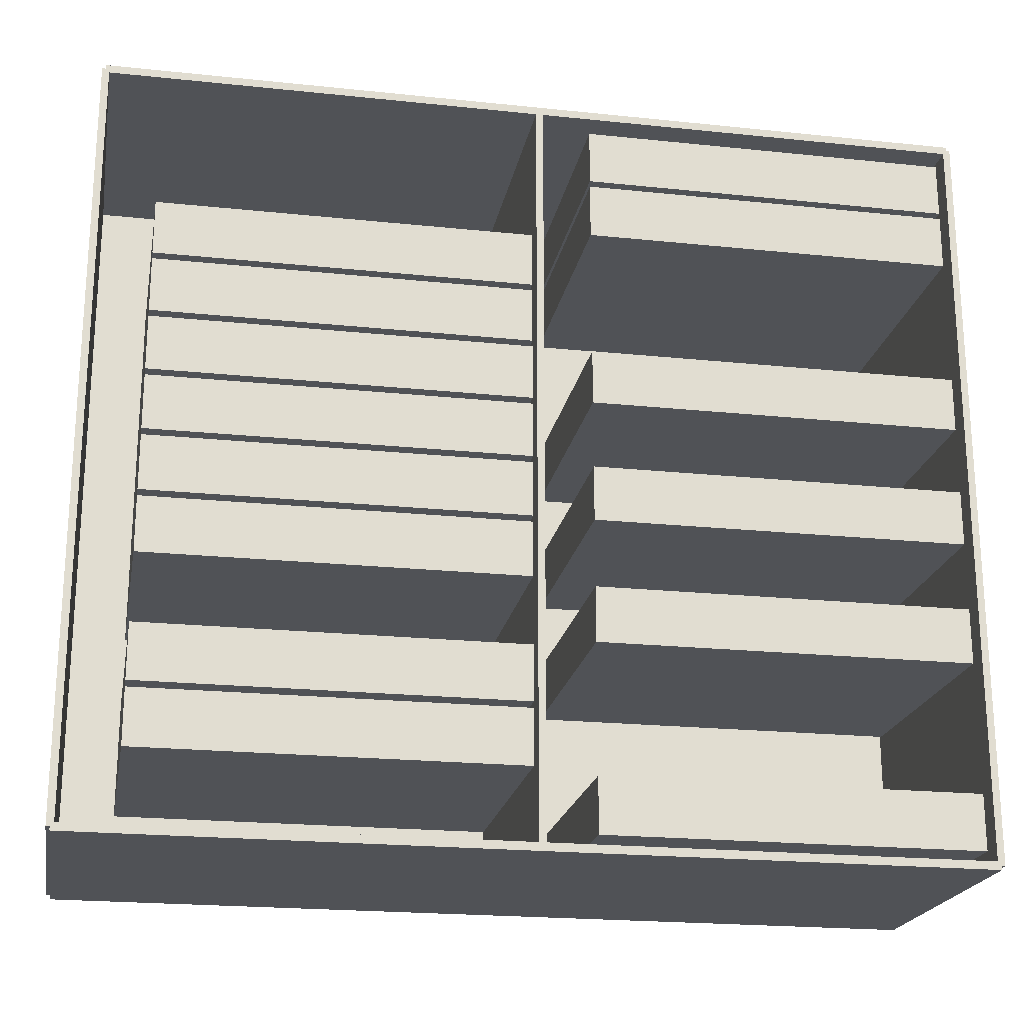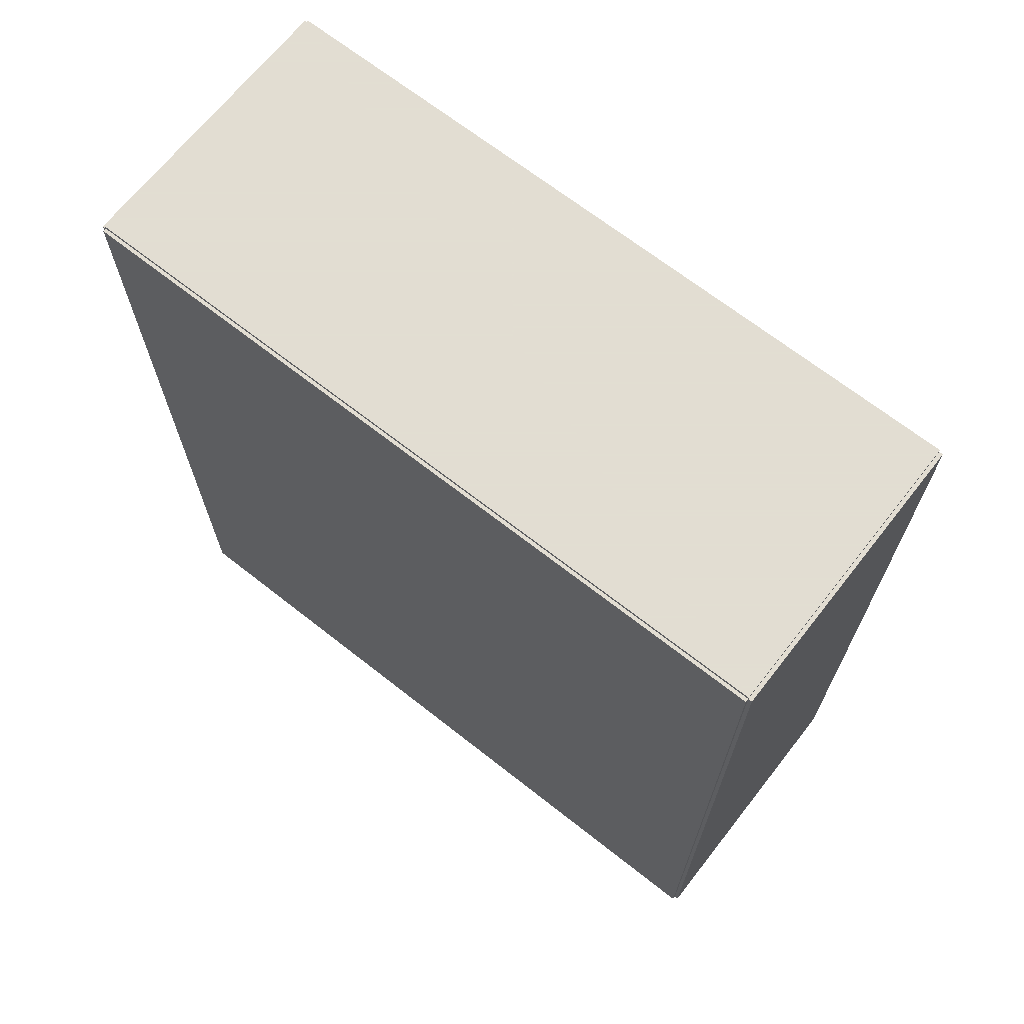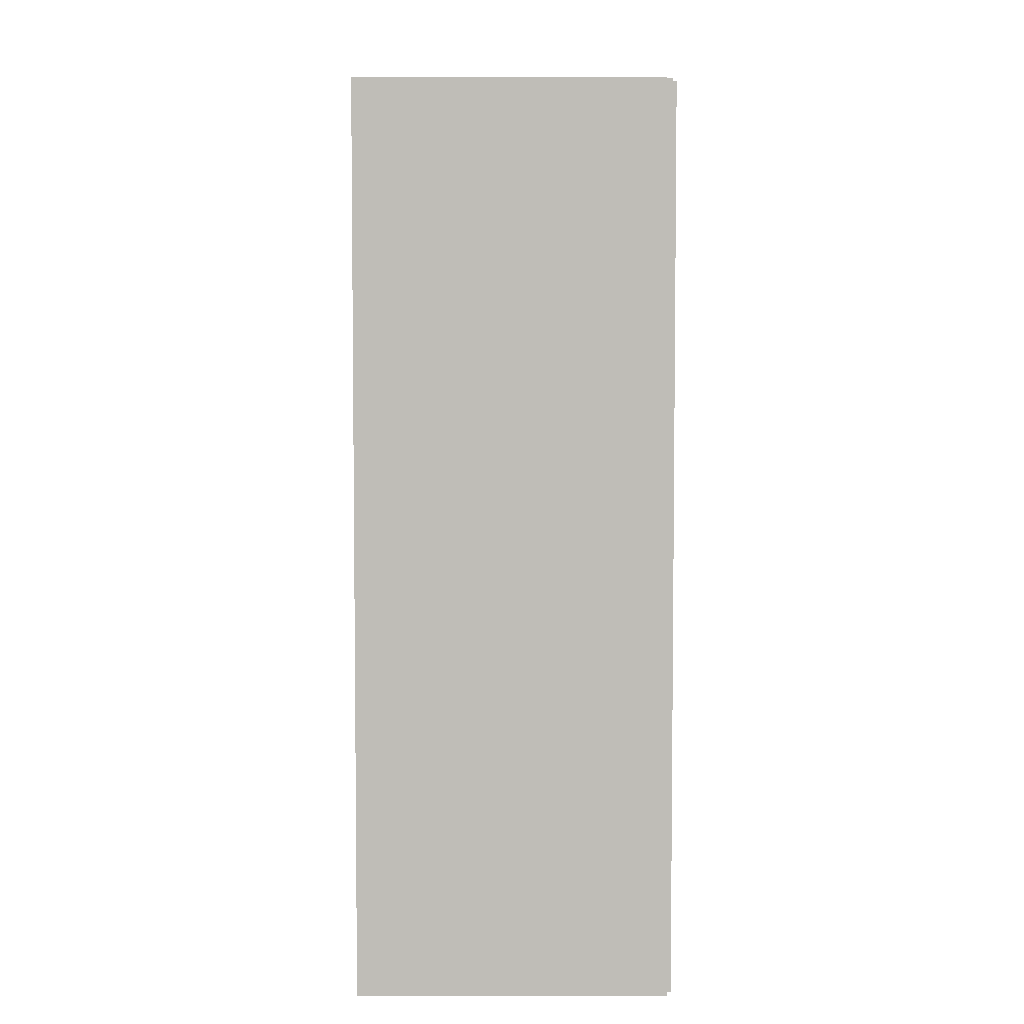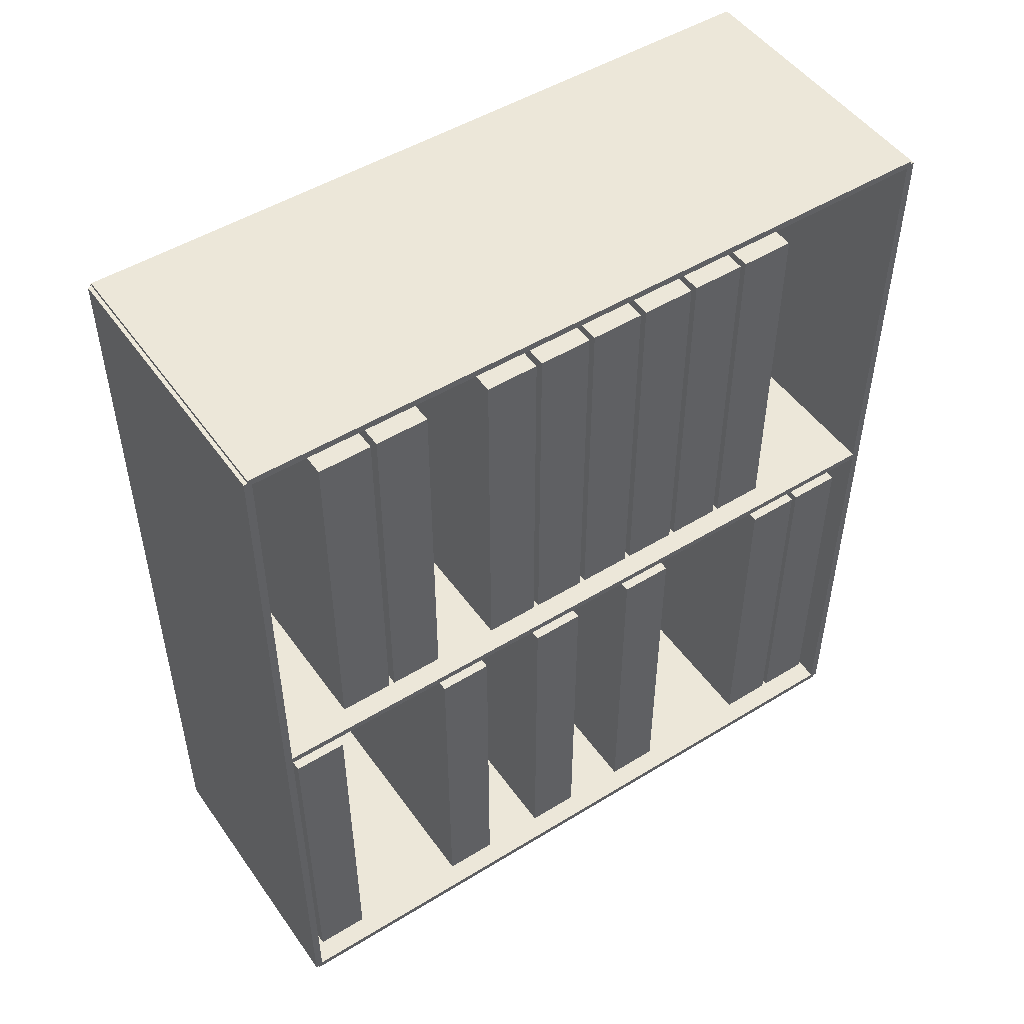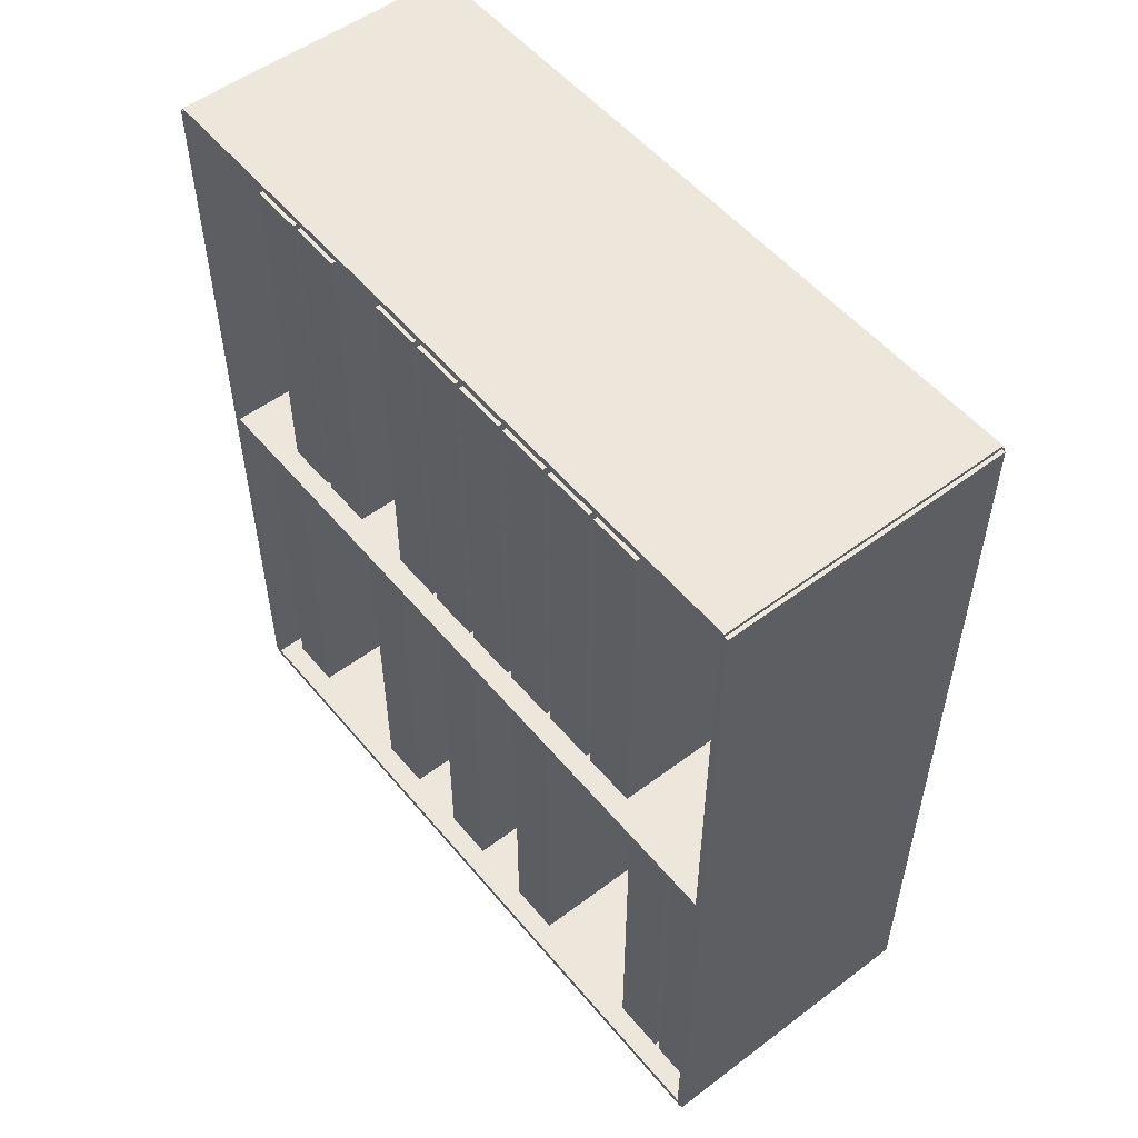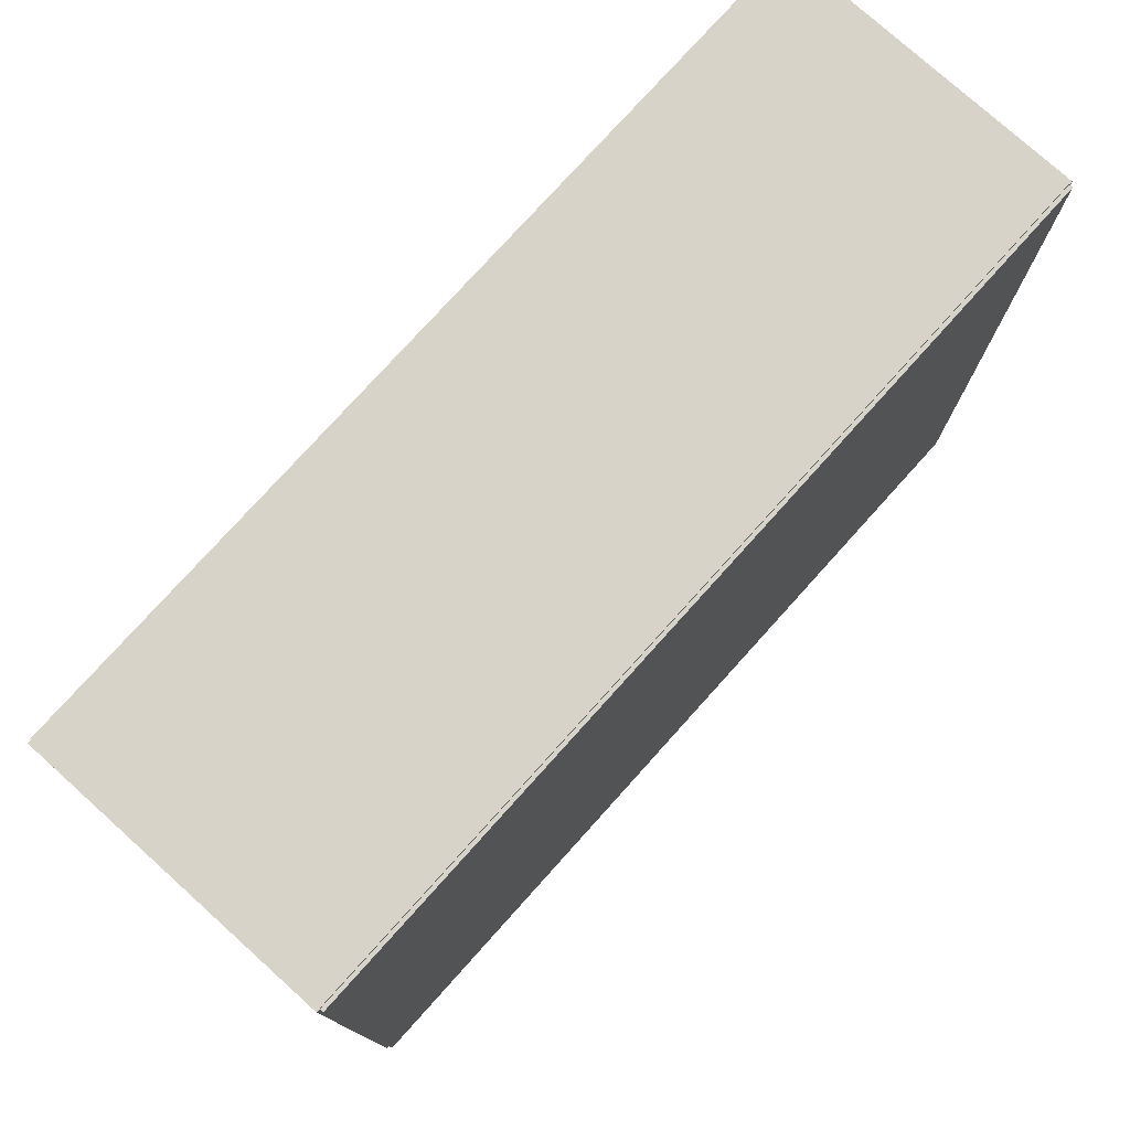
<metadata>
{"format":"obj","ext":"obj","renderer":"f3d","projection":"perspective","resolution":1024,"background":"white","views":[{"elev":-21.1,"azim":79.4,"up":"+Y"},{"elev":68.1,"azim":-51.8,"up":"+Z"},{"elev":4.8,"azim":179.7,"up":"+Z"},{"elev":49.6,"azim":55.9,"up":"+Z"},{"elev":53.2,"azim":141.3,"up":"+Z"},{"elev":77.2,"azim":-138.0,"up":"+Y"}]}
</metadata>
<code>
v -0.1003 -0.2538 -0.002389
v -0.1003 -0.2538 0.002389
v -0.1003 0.2538 -0.002389
v -0.1003 0.2538 0.002389
v 0.1003 -0.2538 -0.002389
v 0.1003 -0.2538 0.002389
v 0.1003 0.2538 -0.002389
v 0.1003 0.2538 0.002389
v -0.0979 -0.2538 0
v -0.1027 -0.2538 0
v -0.0979 0.2538 0
v -0.1027 0.2538 0
v -0.0979 -0.2538 0.5821
v -0.1027 -0.2538 0.5821
v -0.0979 0.2538 0.5821
v -0.1027 0.2538 0.5821
v -0.1003 -0.2538 0.2887
v -0.1003 -0.2538 0.2934
v -0.1003 0.2538 0.2887
v -0.1003 0.2538 0.2934
v 0.1003 -0.2538 0.2887
v 0.1003 -0.2538 0.2934
v 0.1003 0.2538 0.2887
v 0.1003 0.2538 0.2934
v -0.1003 0.2511 0.5821
v -0.1003 0.2564 0.5821
v -0.1003 0.2511 0
v -0.1003 0.2564 0
v 0.1003 0.2511 0.5821
v 0.1003 0.2564 0.5821
v 0.1003 0.2511 0
v 0.1003 0.2564 0
v -0.1003 -0.2511 0
v -0.1003 -0.2564 0
v -0.1003 -0.2511 0.5821
v -0.1003 -0.2564 0.5821
v 0.1003 -0.2511 0
v 0.1003 -0.2564 0
v 0.1003 -0.2511 0.5821
v 0.1003 -0.2564 0.5821
v -0.1003 -0.2538 0.5797
v -0.1003 -0.2538 0.5845
v -0.1003 0.2538 0.5797
v -0.1003 0.2538 0.5845
v 0.1003 -0.2538 0.5797
v 0.1003 -0.2538 0.5845
v 0.1003 0.2538 0.5797
v 0.1003 0.2538 0.5845
v -0.09551 0.249 0
v -0.09551 0.212 0
v -0.09551 0.249 0.2531
v -0.09551 0.212 0.2531
v 0.08512 0.249 0
v 0.08512 0.212 0
v 0.08512 0.249 0.2531
v 0.08512 0.212 0.2531
v -0.09551 0.2078 0
v -0.09551 0.1707 0
v -0.09551 0.2078 0.2531
v -0.09551 0.1707 0.2531
v 0.08512 0.2078 0
v 0.08512 0.1707 0
v 0.08512 0.2078 0.2531
v 0.08512 0.1707 0.2531
v -0.09551 0.08413 0
v -0.09551 0.04709 0
v -0.09551 0.08413 0.2531
v -0.09551 0.04709 0.2531
v 0.08512 0.08413 0
v 0.08512 0.04709 0
v 0.08512 0.08413 0.2531
v 0.08512 0.04709 0.2531
v -0.09551 0.001698 0
v -0.09551 -0.03534 0
v -0.09551 0.001698 0.2531
v -0.09551 -0.03534 0.2531
v 0.08512 0.001698 0
v 0.08512 -0.03534 0
v 0.08512 0.001698 0.2531
v 0.08512 -0.03534 0.2531
v -0.09551 -0.08073 0
v -0.09551 -0.1178 0
v -0.09551 -0.08073 0.2531
v -0.09551 -0.1178 0.2531
v 0.08512 -0.08073 0
v 0.08512 -0.1178 0
v 0.08512 -0.08073 0.2531
v 0.08512 -0.1178 0.2531
v -0.09551 -0.2044 0
v -0.09551 -0.2414 0
v -0.09551 -0.2044 0.2531
v -0.09551 -0.2414 0.2531
v 0.08512 -0.2044 0
v 0.08512 -0.2414 0
v 0.08512 -0.2044 0.2531
v 0.08512 -0.2414 0.2531
v -0.09551 0.1666 0.2911
v -0.09551 0.1295 0.2911
v -0.09551 0.1666 0.5441
v -0.09551 0.1295 0.5441
v 0.08512 0.1666 0.2911
v 0.08512 0.1295 0.2911
v 0.08512 0.1666 0.5441
v 0.08512 0.1295 0.5441
v -0.09551 0.1253 0.2911
v -0.09551 0.08831 0.2911
v -0.09551 0.1253 0.5441
v -0.09551 0.08831 0.5441
v 0.08512 0.1253 0.2911
v 0.08512 0.08831 0.2911
v 0.08512 0.1253 0.5441
v 0.08512 0.08831 0.5441
v -0.09551 0.08413 0.2911
v -0.09551 0.04709 0.2911
v -0.09551 0.08413 0.5441
v -0.09551 0.04709 0.5441
v 0.08512 0.08413 0.2911
v 0.08512 0.04709 0.2911
v 0.08512 0.08413 0.5441
v 0.08512 0.04709 0.5441
v -0.09551 0.04291 0.2911
v -0.09551 0.005876 0.2911
v -0.09551 0.04291 0.5441
v -0.09551 0.005876 0.5441
v 0.08512 0.04291 0.2911
v 0.08512 0.005876 0.2911
v 0.08512 0.04291 0.5441
v 0.08512 0.005876 0.5441
v -0.09551 0.001698 0.2911
v -0.09551 -0.03534 0.2911
v -0.09551 0.001698 0.5441
v -0.09551 -0.03534 0.5441
v 0.08512 0.001698 0.2911
v 0.08512 -0.03534 0.2911
v 0.08512 0.001698 0.5441
v 0.08512 -0.03534 0.5441
v -0.09551 -0.03952 0.2911
v -0.09551 -0.07655 0.2911
v -0.09551 -0.03952 0.5441
v -0.09551 -0.07655 0.5441
v 0.08512 -0.03952 0.2911
v 0.08512 -0.07655 0.2911
v 0.08512 -0.03952 0.5441
v 0.08512 -0.07655 0.5441
v -0.09551 -0.1219 0.2911
v -0.09551 -0.159 0.2911
v -0.09551 -0.1219 0.5441
v -0.09551 -0.159 0.5441
v 0.08512 -0.1219 0.2911
v 0.08512 -0.159 0.2911
v 0.08512 -0.1219 0.5441
v 0.08512 -0.159 0.5441
v -0.09551 -0.1632 0.2911
v -0.09551 -0.2002 0.2911
v -0.09551 -0.1632 0.5441
v -0.09551 -0.2002 0.5441
v 0.08512 -0.1632 0.2911
v 0.08512 -0.2002 0.2911
v 0.08512 -0.1632 0.5441
v 0.08512 -0.2002 0.5441
f 2 4 1
f 5 2 1
f 1 4 3
f 3 5 1
f 2 8 4
f 6 2 5
f 6 8 2
f 4 8 3
f 7 5 3
f 3 8 7
f 7 6 5
f 8 6 7
f 10 12 9
f 13 10 9
f 9 12 11
f 11 13 9
f 10 16 12
f 14 10 13
f 14 16 10
f 12 16 11
f 15 13 11
f 11 16 15
f 15 14 13
f 16 14 15
f 18 20 17
f 21 18 17
f 17 20 19
f 19 21 17
f 18 24 20
f 22 18 21
f 22 24 18
f 20 24 19
f 23 21 19
f 19 24 23
f 23 22 21
f 24 22 23
f 26 28 25
f 29 26 25
f 25 28 27
f 27 29 25
f 26 32 28
f 30 26 29
f 30 32 26
f 28 32 27
f 31 29 27
f 27 32 31
f 31 30 29
f 32 30 31
f 34 36 33
f 37 34 33
f 33 36 35
f 35 37 33
f 34 40 36
f 38 34 37
f 38 40 34
f 36 40 35
f 39 37 35
f 35 40 39
f 39 38 37
f 40 38 39
f 42 44 41
f 45 42 41
f 41 44 43
f 43 45 41
f 42 48 44
f 46 42 45
f 46 48 42
f 44 48 43
f 47 45 43
f 43 48 47
f 47 46 45
f 48 46 47
f 50 52 49
f 53 50 49
f 49 52 51
f 51 53 49
f 50 56 52
f 54 50 53
f 54 56 50
f 52 56 51
f 55 53 51
f 51 56 55
f 55 54 53
f 56 54 55
f 58 60 57
f 61 58 57
f 57 60 59
f 59 61 57
f 58 64 60
f 62 58 61
f 62 64 58
f 60 64 59
f 63 61 59
f 59 64 63
f 63 62 61
f 64 62 63
f 66 68 65
f 69 66 65
f 65 68 67
f 67 69 65
f 66 72 68
f 70 66 69
f 70 72 66
f 68 72 67
f 71 69 67
f 67 72 71
f 71 70 69
f 72 70 71
f 74 76 73
f 77 74 73
f 73 76 75
f 75 77 73
f 74 80 76
f 78 74 77
f 78 80 74
f 76 80 75
f 79 77 75
f 75 80 79
f 79 78 77
f 80 78 79
f 82 84 81
f 85 82 81
f 81 84 83
f 83 85 81
f 82 88 84
f 86 82 85
f 86 88 82
f 84 88 83
f 87 85 83
f 83 88 87
f 87 86 85
f 88 86 87
f 90 92 89
f 93 90 89
f 89 92 91
f 91 93 89
f 90 96 92
f 94 90 93
f 94 96 90
f 92 96 91
f 95 93 91
f 91 96 95
f 95 94 93
f 96 94 95
f 98 100 97
f 101 98 97
f 97 100 99
f 99 101 97
f 98 104 100
f 102 98 101
f 102 104 98
f 100 104 99
f 103 101 99
f 99 104 103
f 103 102 101
f 104 102 103
f 106 108 105
f 109 106 105
f 105 108 107
f 107 109 105
f 106 112 108
f 110 106 109
f 110 112 106
f 108 112 107
f 111 109 107
f 107 112 111
f 111 110 109
f 112 110 111
f 114 116 113
f 117 114 113
f 113 116 115
f 115 117 113
f 114 120 116
f 118 114 117
f 118 120 114
f 116 120 115
f 119 117 115
f 115 120 119
f 119 118 117
f 120 118 119
f 122 124 121
f 125 122 121
f 121 124 123
f 123 125 121
f 122 128 124
f 126 122 125
f 126 128 122
f 124 128 123
f 127 125 123
f 123 128 127
f 127 126 125
f 128 126 127
f 130 132 129
f 133 130 129
f 129 132 131
f 131 133 129
f 130 136 132
f 134 130 133
f 134 136 130
f 132 136 131
f 135 133 131
f 131 136 135
f 135 134 133
f 136 134 135
f 138 140 137
f 141 138 137
f 137 140 139
f 139 141 137
f 138 144 140
f 142 138 141
f 142 144 138
f 140 144 139
f 143 141 139
f 139 144 143
f 143 142 141
f 144 142 143
f 146 148 145
f 149 146 145
f 145 148 147
f 147 149 145
f 146 152 148
f 150 146 149
f 150 152 146
f 148 152 147
f 151 149 147
f 147 152 151
f 151 150 149
f 152 150 151
f 154 156 153
f 157 154 153
f 153 156 155
f 155 157 153
f 154 160 156
f 158 154 157
f 158 160 154
f 156 160 155
f 159 157 155
f 155 160 159
f 159 158 157
f 160 158 159

</code>
